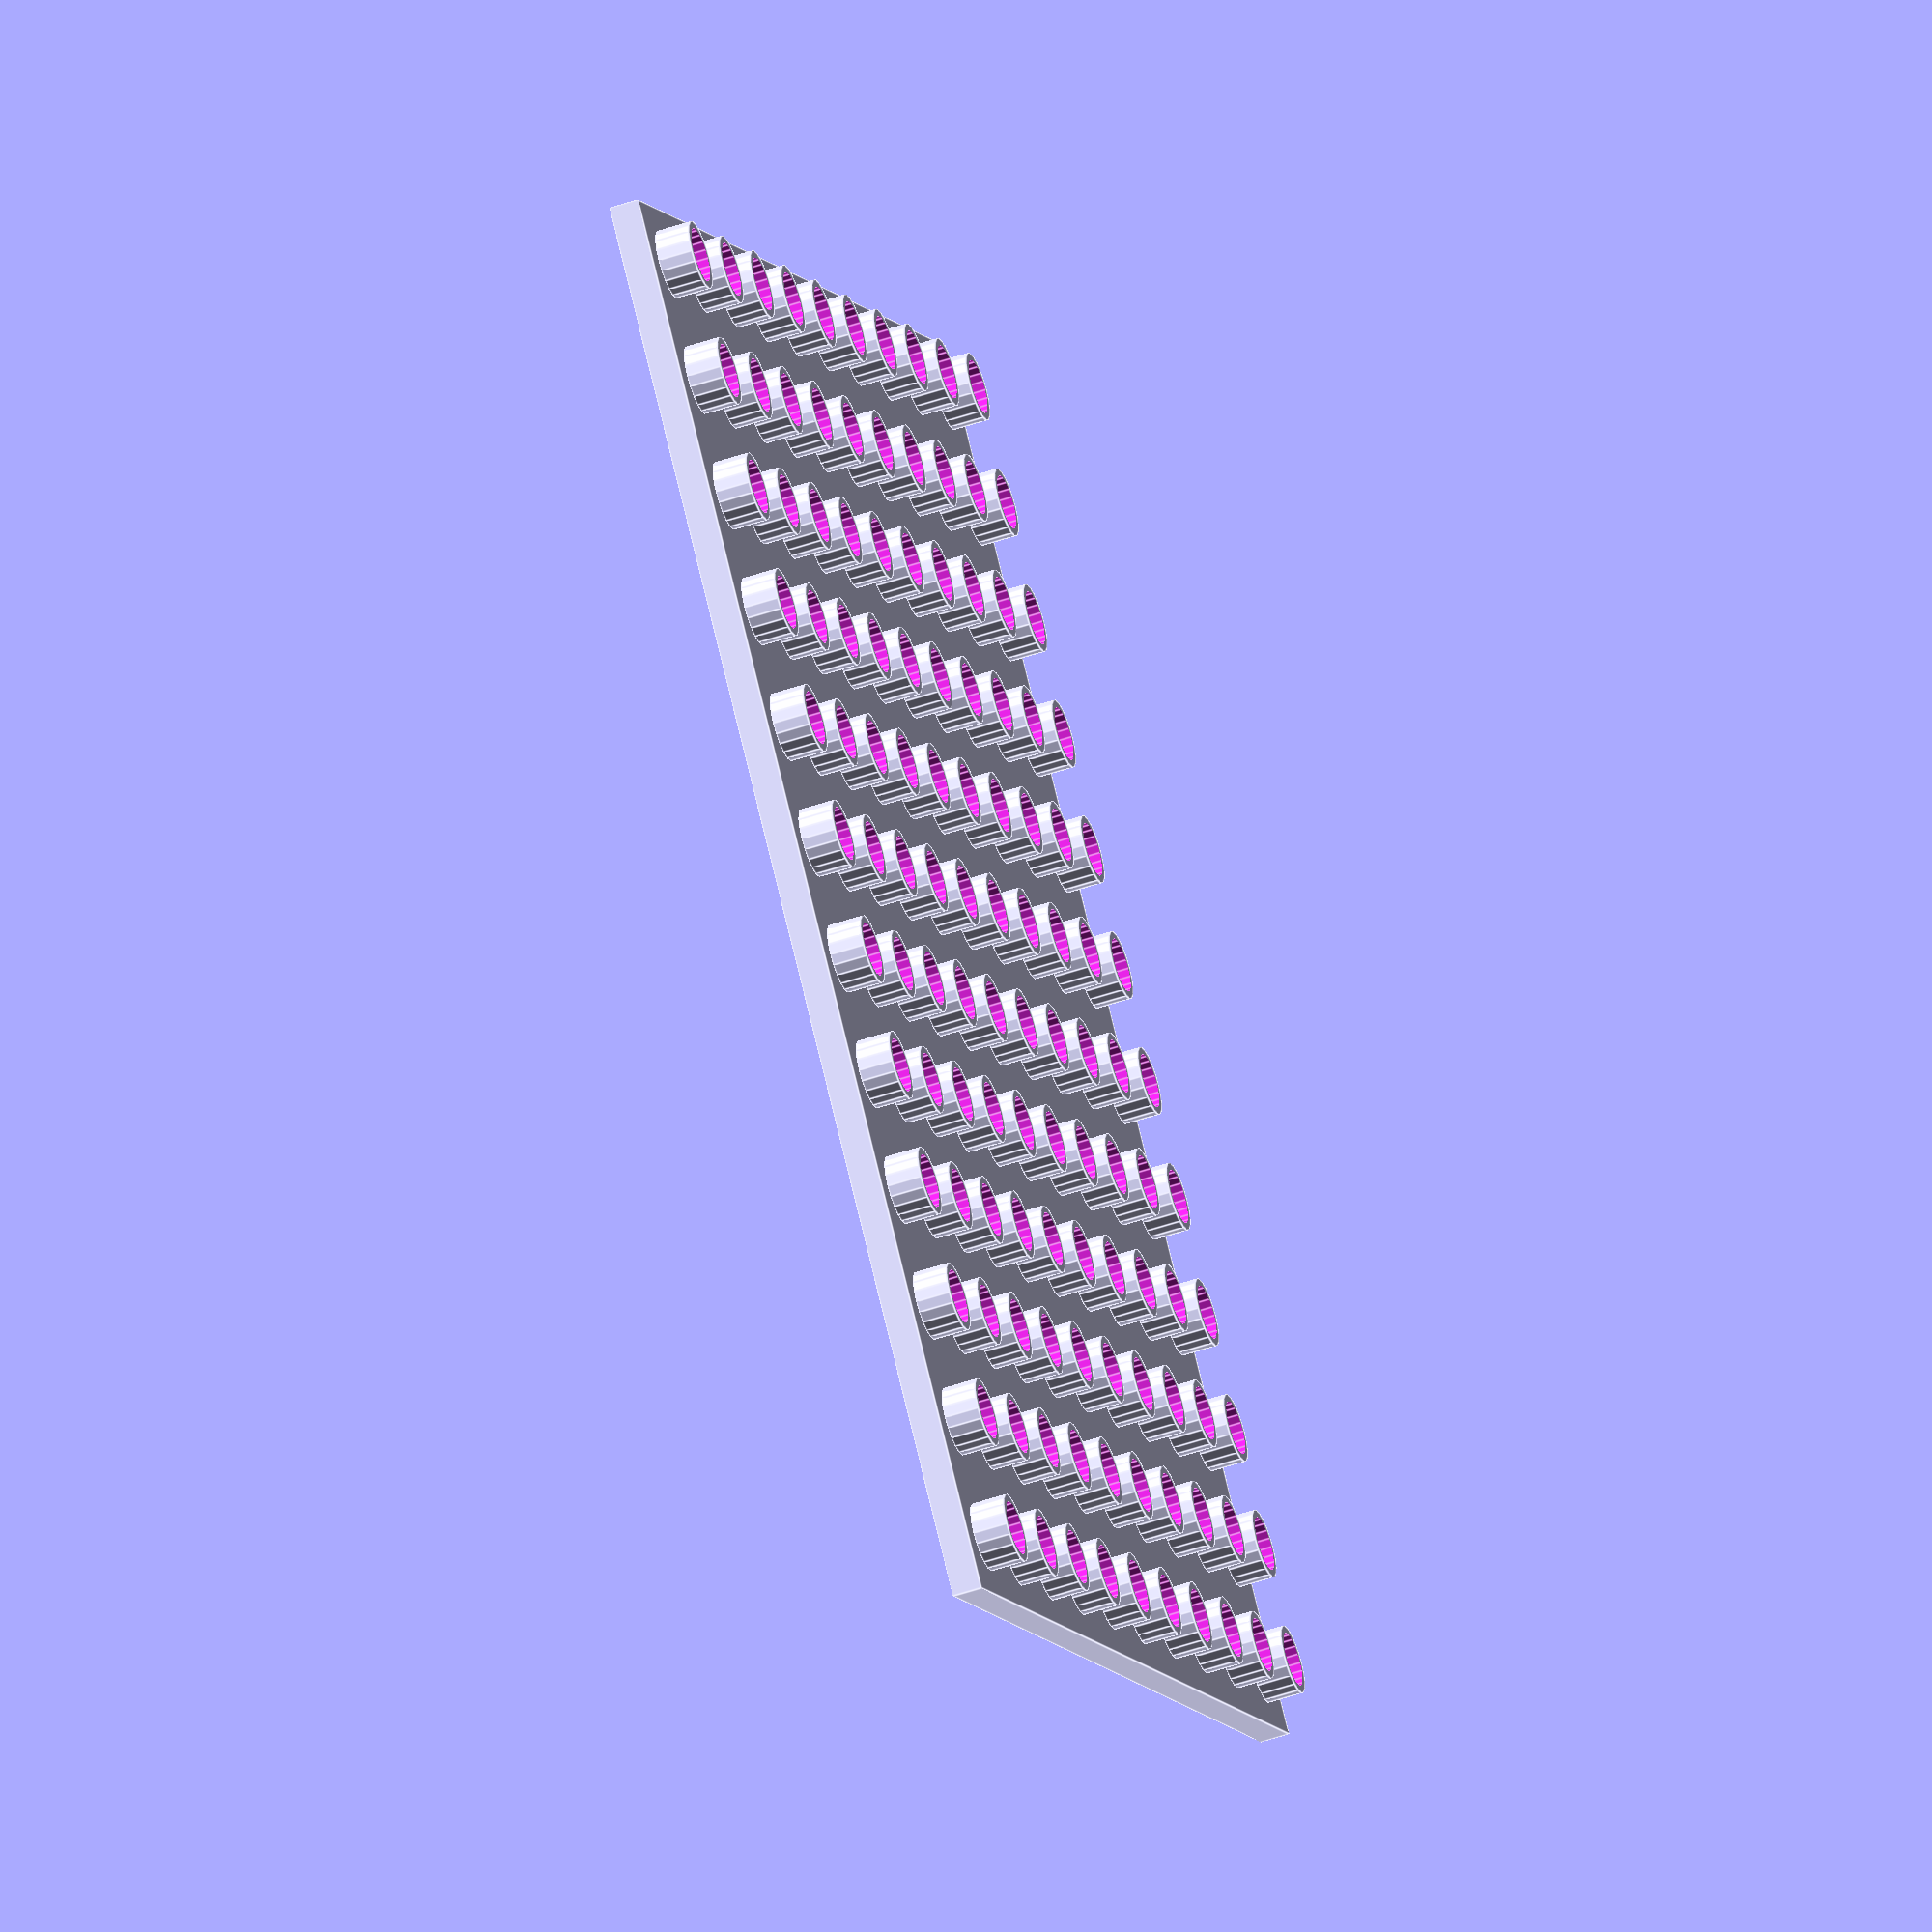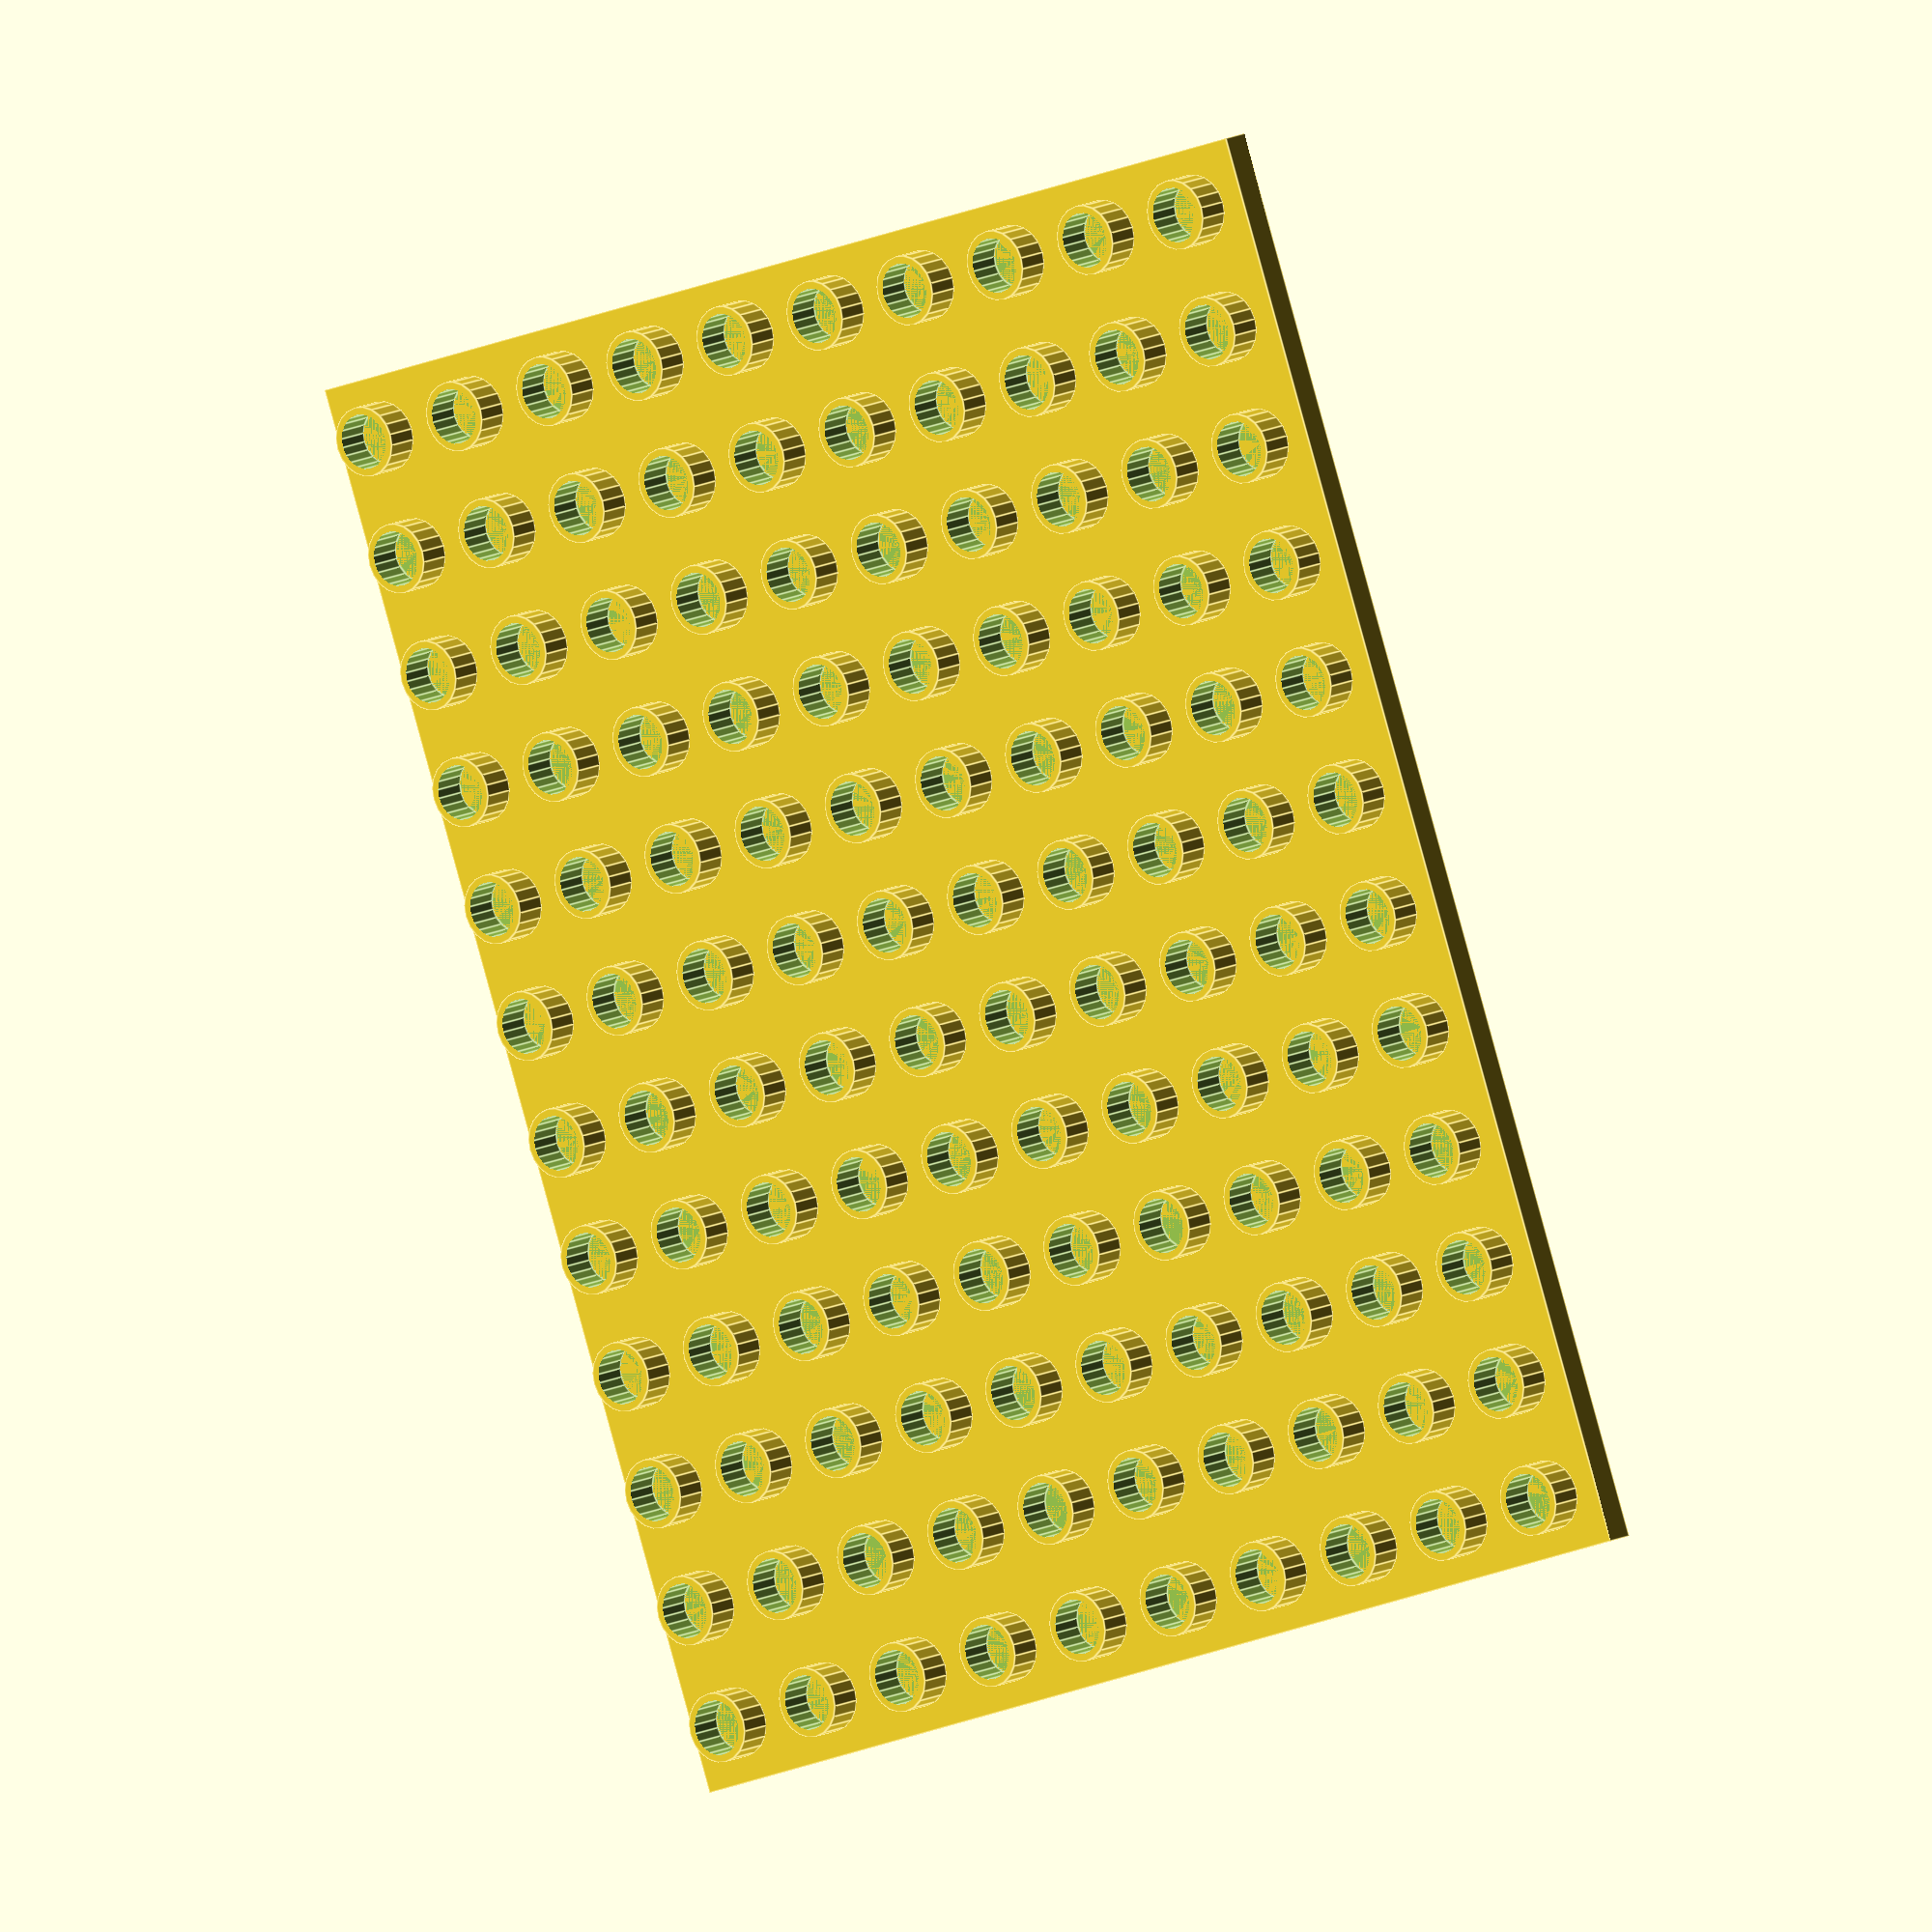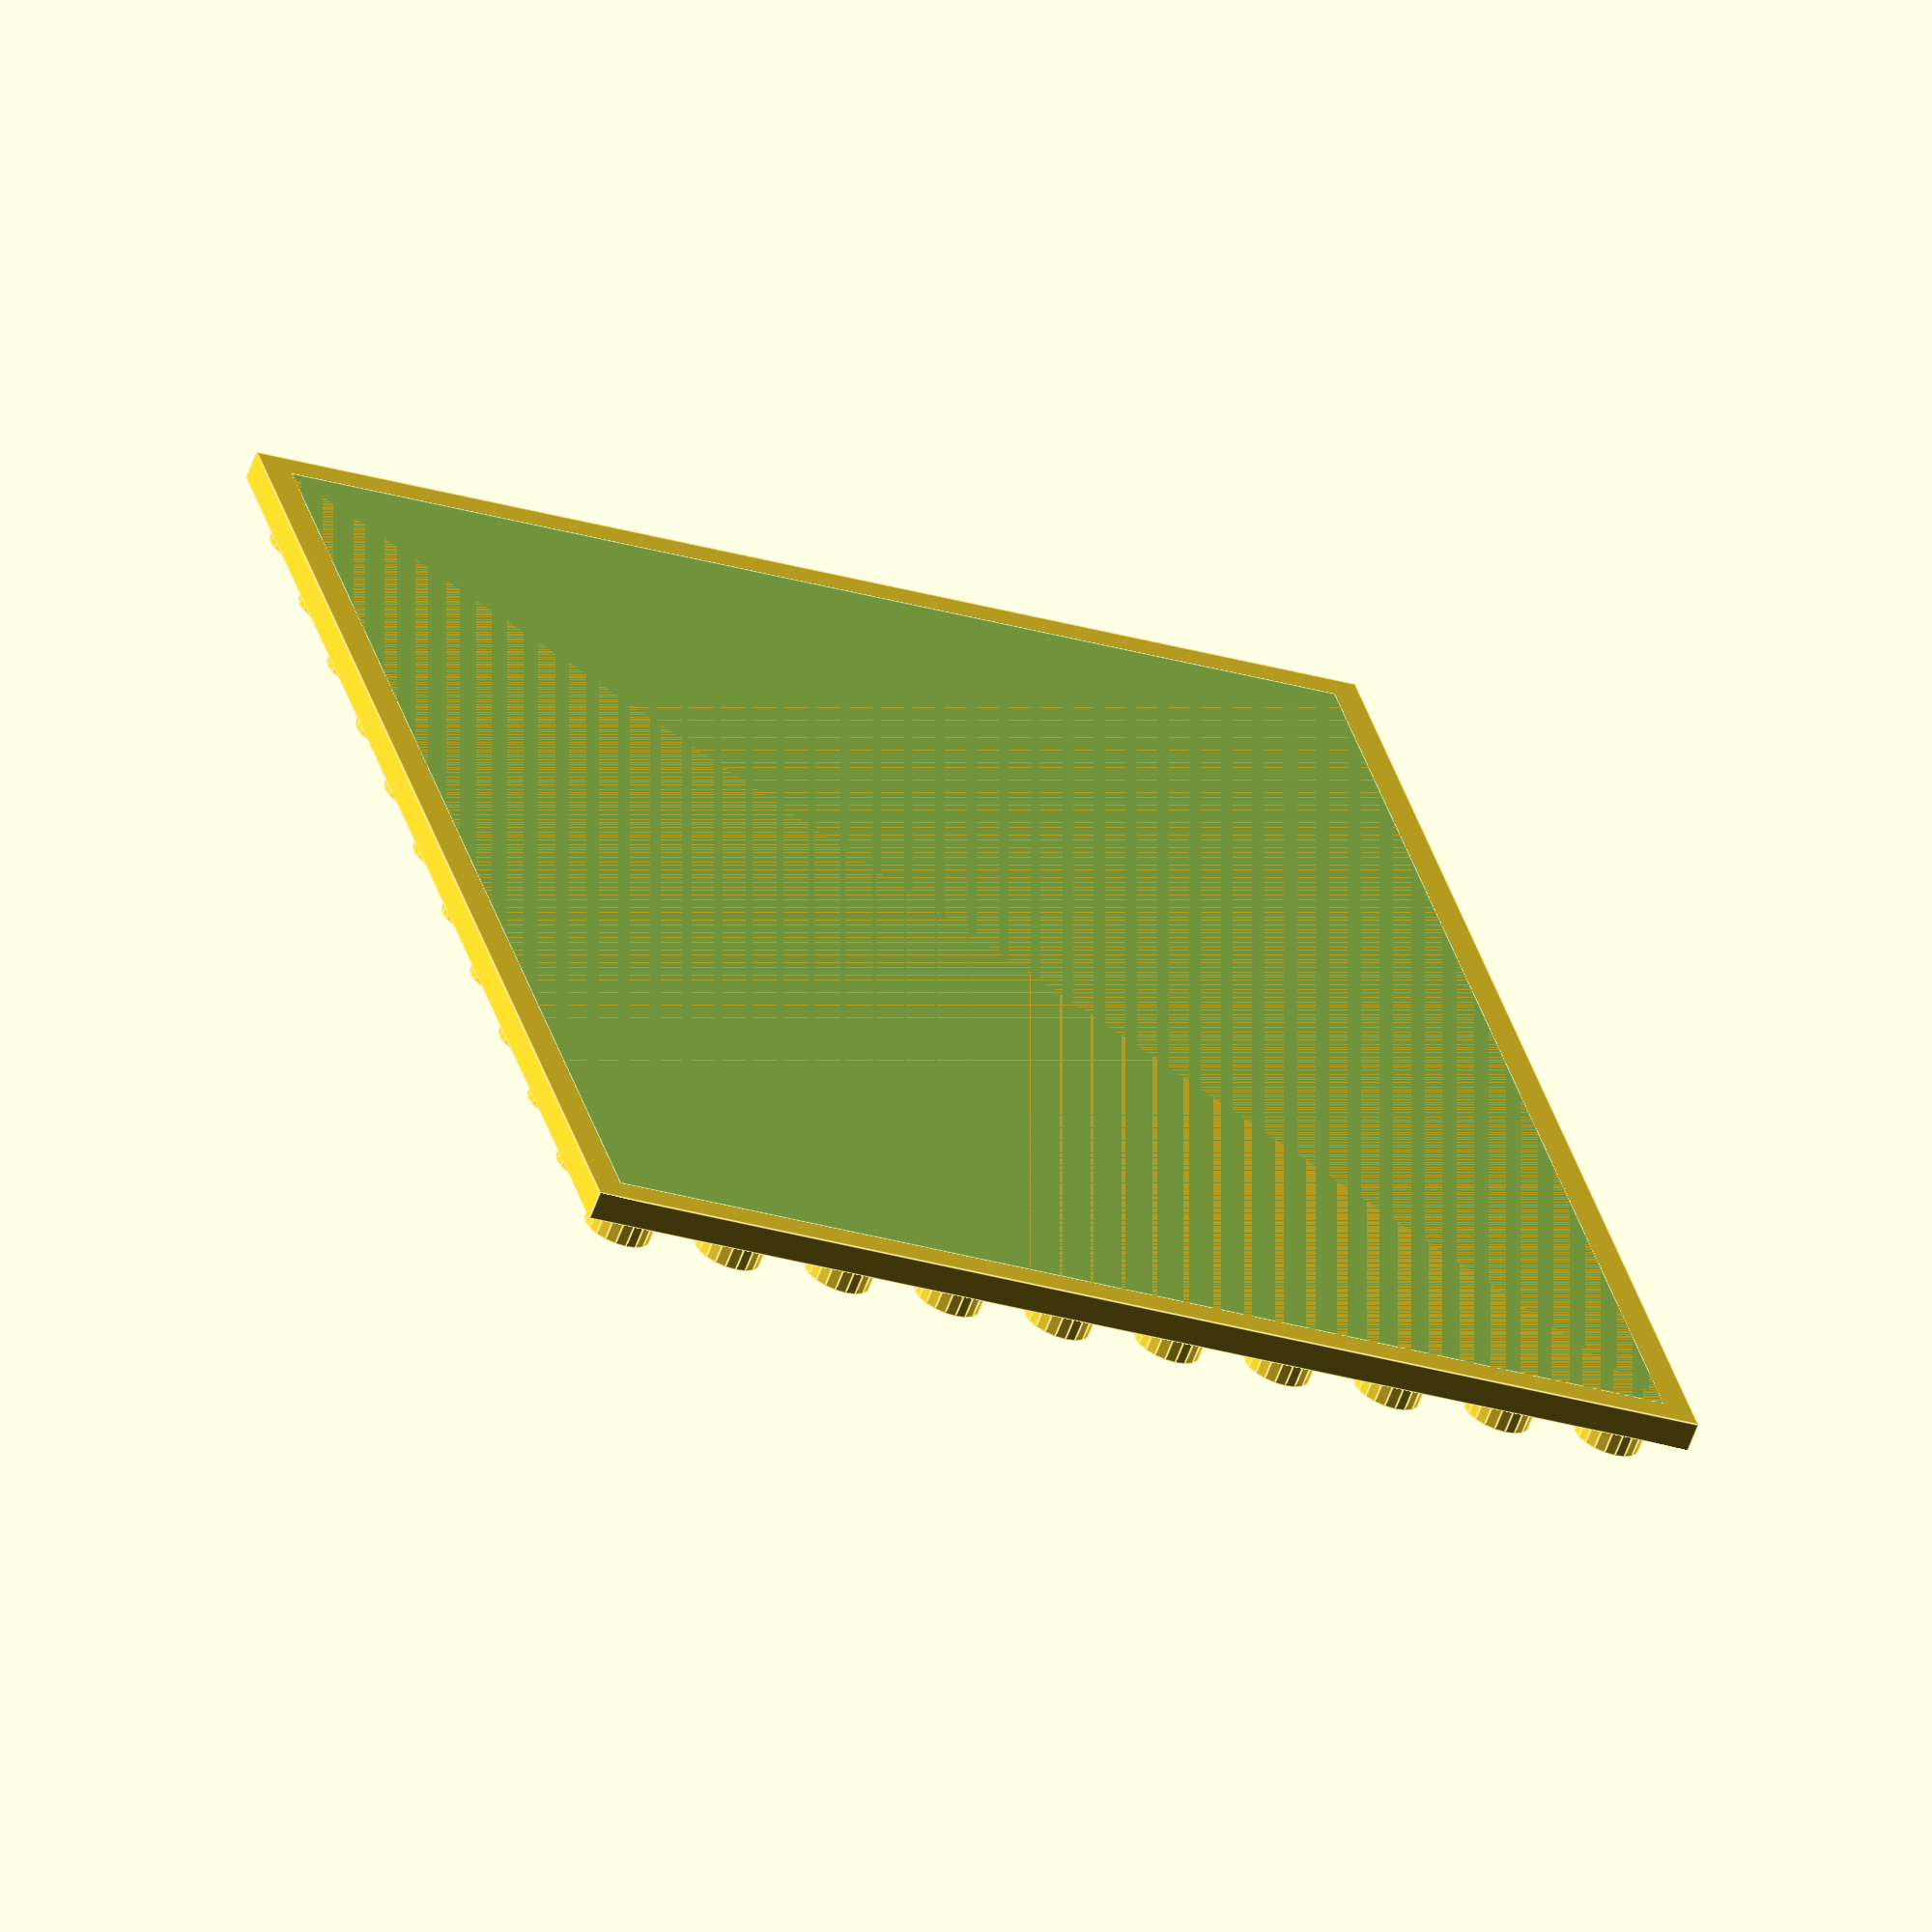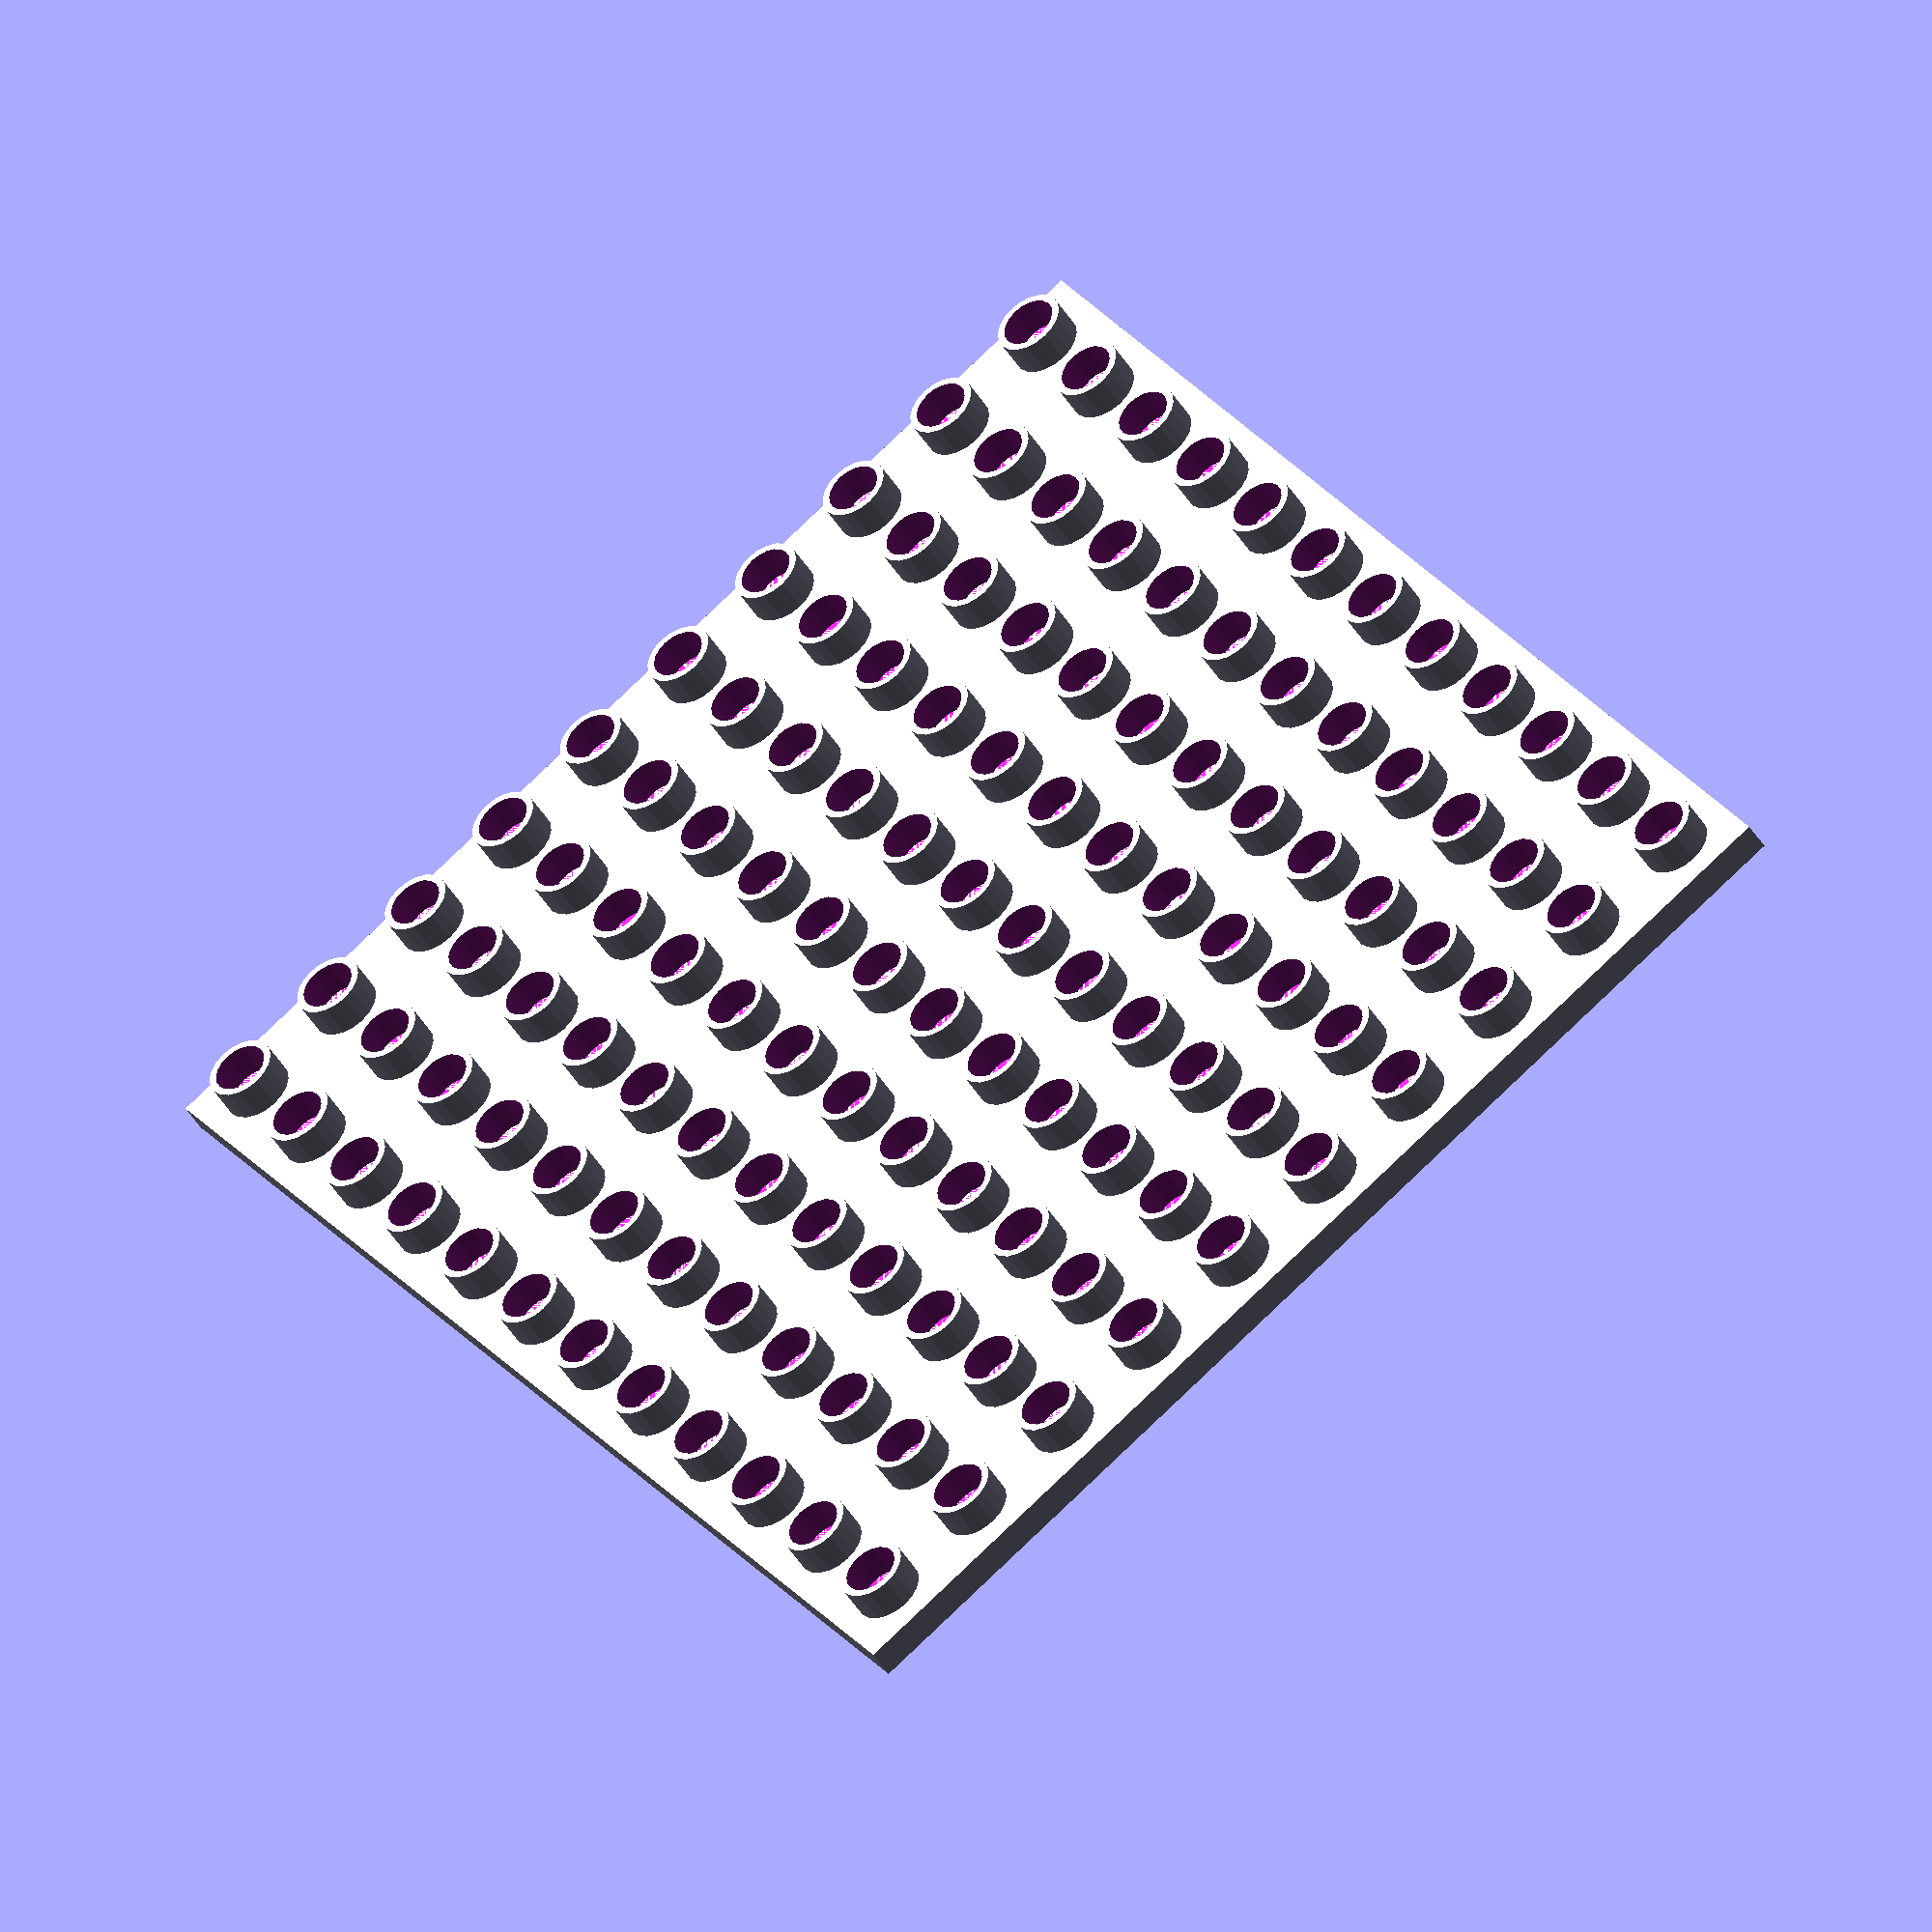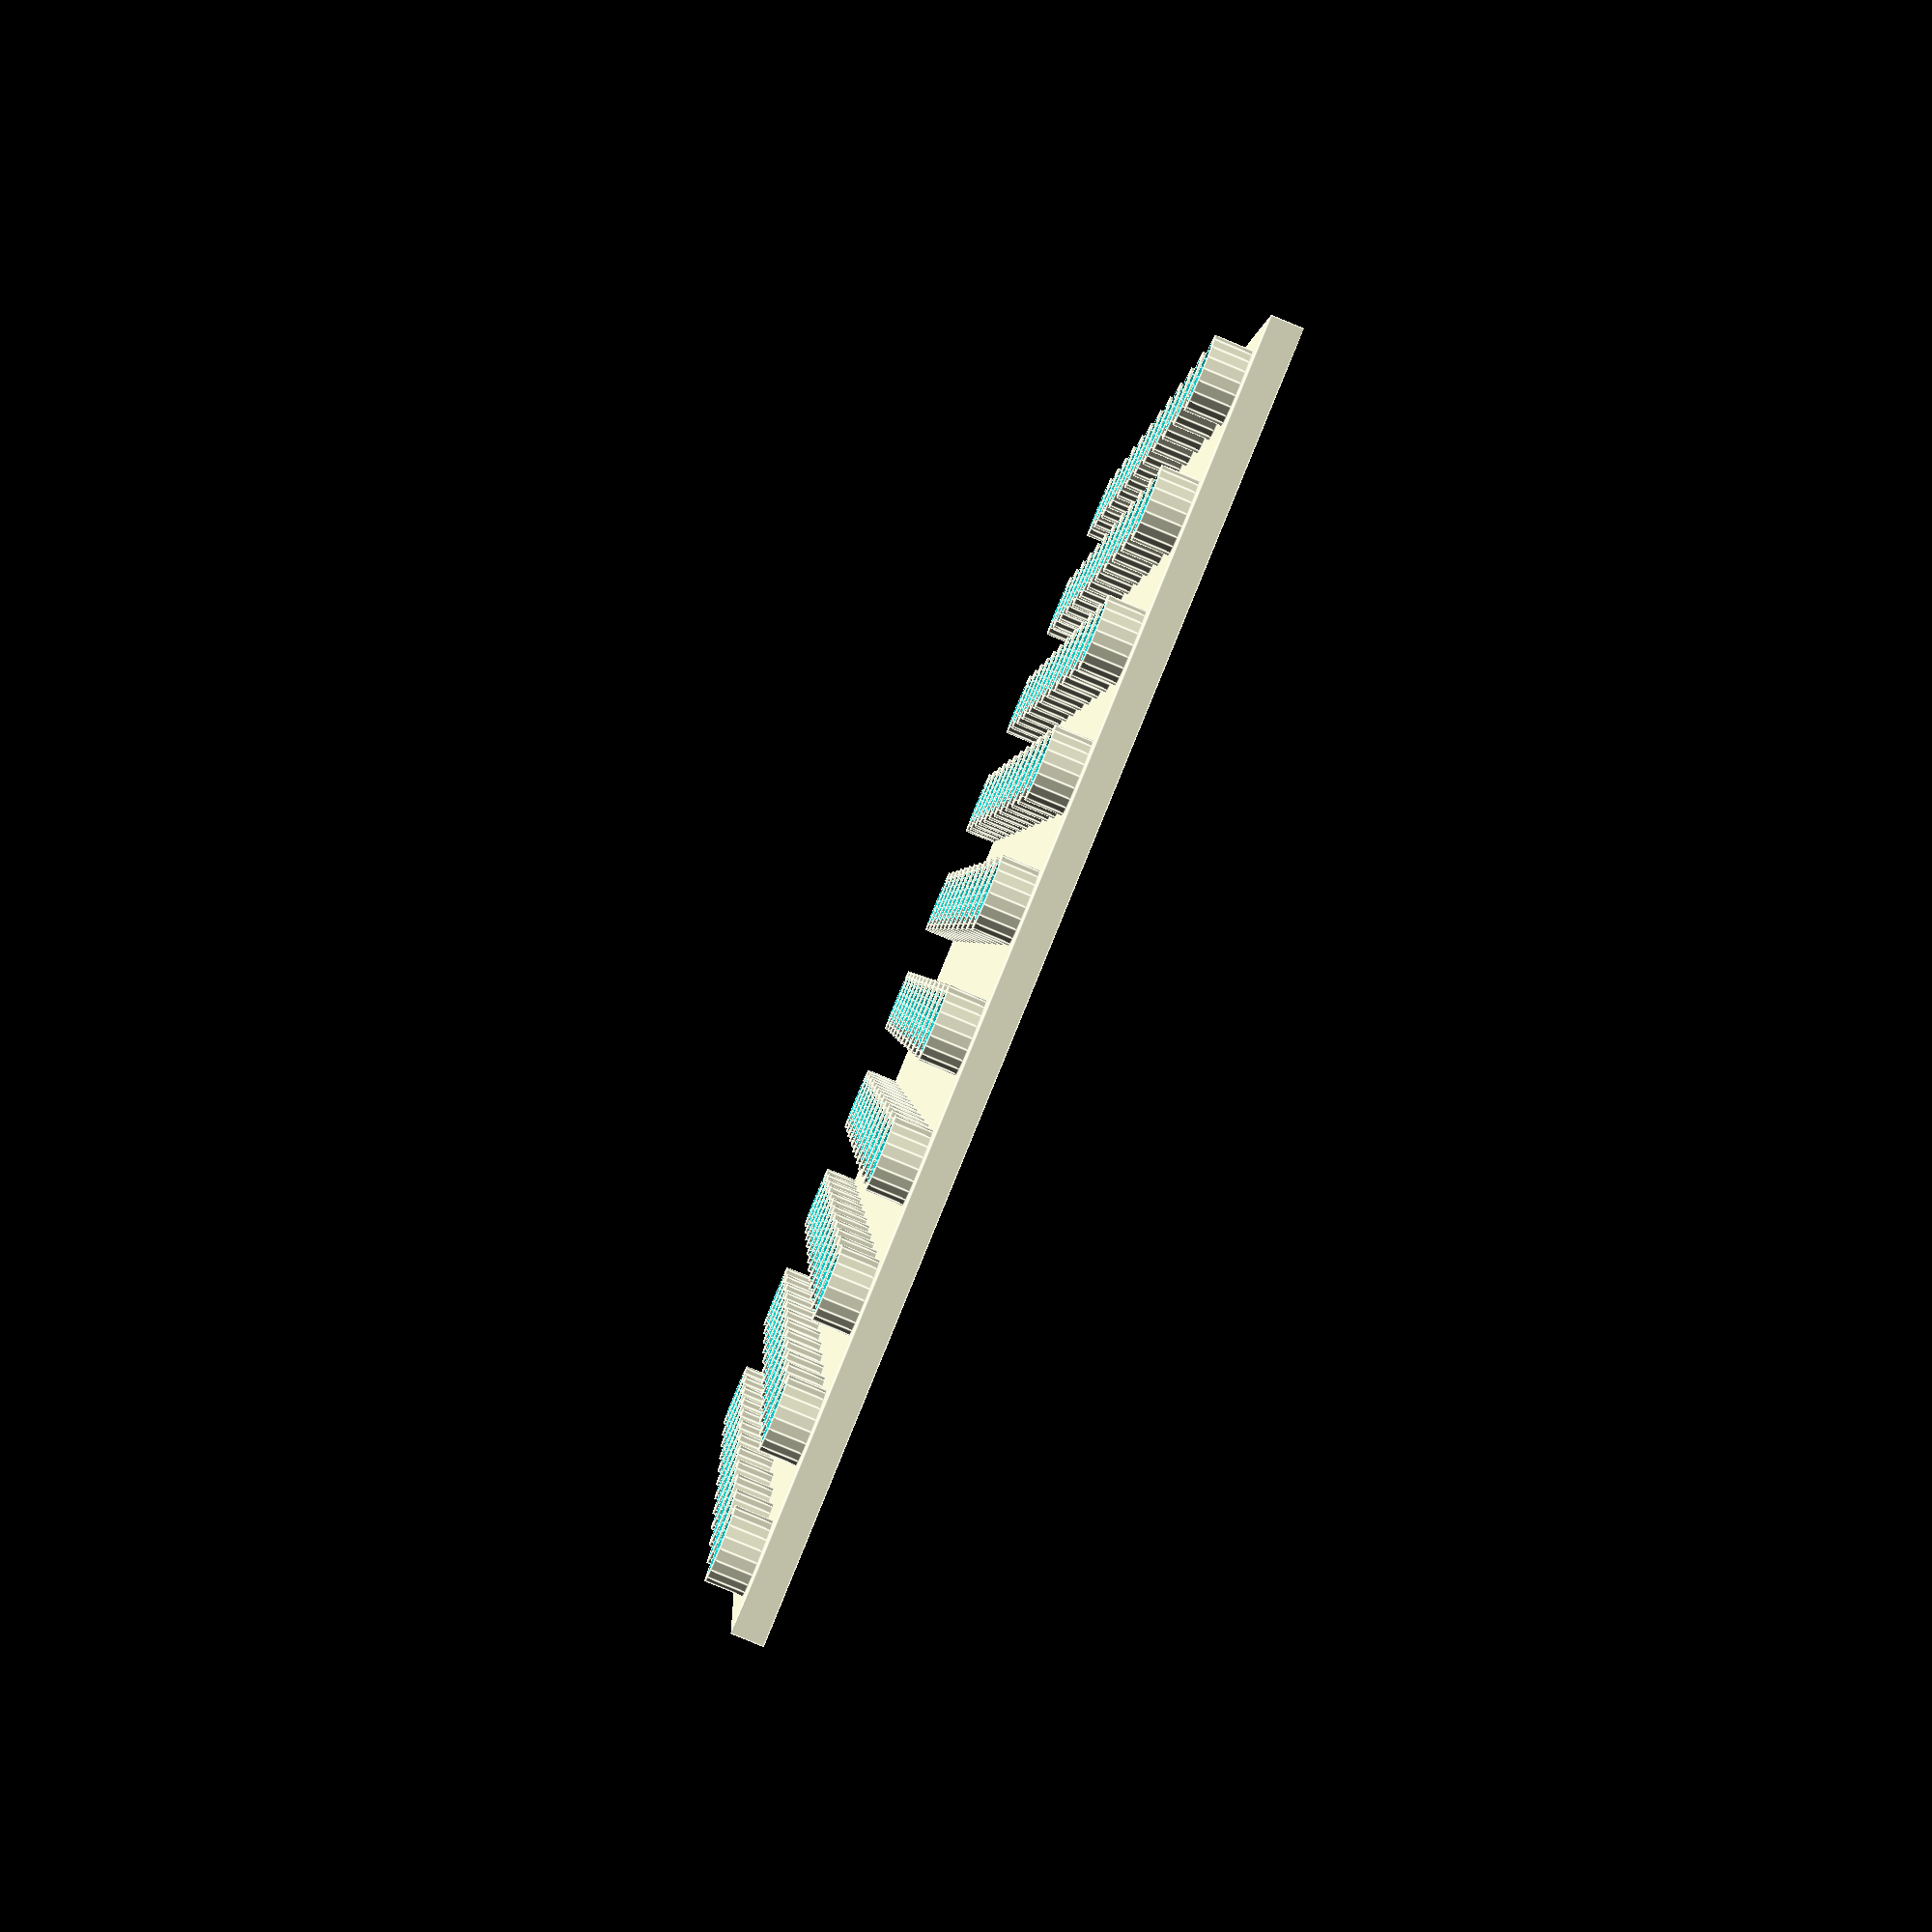
<openscad>
/**
 * vytvori pocet_x x pocet_y valcu s rozestupem rozestup
 */
module valce(
                pocet_x  = 5,
                pocet_y  = 4,
                r        = 2,
                h        = 3,
                rozestup = 5
            ) {
    if ( pocet_x > 0 && pocet_y > 0 )
        for( i=[0:pocet_x-1], j=[0:pocet_y-1] )
            translate([ i*rozestup, j*rozestup, 0 ])
                cylinder( r=r, h=h );
}

/**
 * vytvori pocet_x pocet_y cudliku s rozestupem rozestup
 */
module cudliky(
                pocet_x     = 10,
                pocet_y     = 5,
                r           = 3,
                tloustka    = 1,
                h           = 1,
                rozestup    = 4
        ) {
    difference() {
        valce( pocet_x, pocet_y, r,          h,   rozestup );
        valce( pocet_x, pocet_y, r-tloustka, h+1, rozestup );
    }
}


/**
 * vytvori kazdou druhou cube( velikost ) s rozestupem (vektor),
 * tak, aby vysly symetricky dle celkoveho poctu
 */
module vyztuha(
                velikost    = [10,2,5],
                rozestup    = [0,2,0],
                pocet       = 10
              ) {
    for ( i=[2:2:pocet/2] ) {
            translate( (pocet-i)* rozestup )
                cube( velikost );
            translate( i*rozestup )
                cube( velikost );
        }
}

/**
 * vytvori vyztuhy v osach x i y
 */
module vyztuhy(
                pocet_x    = 10,
                pocet_y    = 5,
                kostka_x   = 100,
                kostka_y   = 55,
                tloustka   = 1,
                vyska      = 40,
                vzdalenost = 10,
              ) {
    // v ose x
    translate([ -tloustka/2, 0, 0 ])
        vyztuha(
                velikost    = [ tloustka, kostka_y, vyska ],
                rozestup    = [ vzdalenost, 0, 0 ],
                pocet       = pocet_x
               );
    // v ose y
    translate([ 0, -tloustka/2, 0 ])
        vyztuha(
                velikost    = [ kostka_x, tloustka, vyska ],
                rozestup    = [ 0, vzdalenost, 0 ],
                pocet       = pocet_y
               );
}

/**
 * vytvori pocet krat cube( velikost ) s rozestupem (vektor) a jejich
 * 'zrcadlovou' kopii v pozice_kopie
 */
module zasek(
                velikost    = [2,1,10],
                rozestup    = [2,0,0],
                pozice_kopie= [0,10,0],
                pocet       = 10
            ) {
    for( i=[0:pocet-1] )
        translate( i*rozestup ) {
            cube( velikost );
            translate( pozice_kopie )
                cube( velikost );
        }
}

/**
 * vytvori zaseky v osach x i y
 */
module zaseky(
                velikost    = 2,
                sirka       = 1,
                vyska       = 10,
                vzdalenost  = 3,
                pocet_x     = 9,
                pocet_y     = 6,
                kostka_x    = 50,
                kostka_y    = 35
             ) {
    // podel x
    translate([ (vzdalenost-sirka)/2, 0, 0 ])
        zasek(
                velikost    = [ sirka, velikost, vyska ],
                rozestup    = [ vzdalenost, 0, 0 ],
                pozice_kopie= [ 0, kostka_y-velikost, 0 ],
                pocet       = pocet_x
             );
    // podel y
    translate([ 0, (vzdalenost-sirka)/2, 0 ])
        zasek(
                velikost    = [ velikost, sirka, vyska ],
                rozestup    = [ 0, vzdalenost, 0 ],
                pozice_kopie= [ kostka_x-velikost, 0, 0 ],
                pocet       = pocet_y
             );

}

/**
 * modul dute kostky o tloustce steny tloustka
 */
module kostka(
                velikost    = [10,12,5],
                tloustka    = 1
             ) {
    difference() {
            cube( velikost );
        translate( tloustka*[1,1,-1] )
            cube( velikost - 2*tloustka*[1,1,0] );
    }
}

/**
 * Lego (r) Duplo (r) compatible brick
 * @author Vojtech Myslivec
 * @param num_x pocet pinu na ose x
 * @param num_y pocet pinu na ose y
 * @param num_z vyska na ose z v jednotkach lega dupla, obycejny dil ma 2 jednotky
 *              0 znamena, ze se jedna o podlozku
 * @param smooth jestli dil ma byt hladky nebo ne
 */

module duplo_compatible(
                            num_x   = 4,
                            num_y   = 2,
                            num_z   = 2,
                            smooth  = false
                       ) {
    // konstanty
    layer_height = 9.5;
    pin_radius   = 9.35/2;
    pin_height   = 14.2 - layer_height;
    pin_distance = 25.35 - pin_radius*2;
    wall_thick   = 2;
    zasek_thick  = 3;
    stred_radius = 13.35/2;
    // tloustka podlozky (num_z==0)
    podlozka_thick = 2*wall_thick;

    kostka_x        = num_x * pin_distance;
    kostka_y        = num_y * pin_distance;
    kostka_z        = ( num_z == 0 ? podlozka_thick : num_z * layer_height );
    kostka_velikost = [ kostka_x, kostka_y, kostka_z ];

    // cudliky -------------------------------------------------------
    if ( !smooth ) {
        translate( pin_distance/2 * [1,1,0] + [ 0, 0, kostka_z ])
            cudliky(
                    pocet_x     = num_x,
                    pocet_y     = num_y,
                    r           = pin_radius,
                    h           = pin_height,
                    rozestup    = pin_distance
                );
    }
    // ---------------------------------------------------------------

    // vnitrek kostky ------------------------------------------------
    if ( num_z != 0 ) {
        // rozdil: (plne valce + vyztuhy) - vnitrni (dute) valce
         difference() {
            union() {

                // valce ---------------------------------------------
                translate( pin_distance*[1,1,0] )
                    valce(
                            pocet_x  = num_x-1,
                            pocet_y  = num_y-1,
                            r        = stred_radius,
                            h        = kostka_z - wall_thick,
                            rozestup = pin_distance
                        );
                // ---------------------------------------------------

                // vyztuhy -------------------------------------------
                translate([ 0, 0, layer_height ])
                    vyztuhy(
                             pocet_x    = num_x,
                             pocet_y    = num_y,
                             kostka_x   = kostka_x,
                             kostka_y   = kostka_y,
                             tloustka   = wall_thick,
                             vyska      = (num_z-1)*layer_height,
                             vzdalenost = pin_distance
                           );
                // ---------------------------------------------------

            }

            // vyrez valcu a vyztuh zespodu --------------------------
            translate( pin_distance*[1,1,0] - [0,0,1] )
                valce(
                        pocet_x  = num_x-1,
                        pocet_y  = num_y-1,
                        r        = stred_radius-1,
                        h        = kostka_z - wall_thick + 1,
                        rozestup = pin_distance
                    );
            // -------------------------------------------------------
        }

        // zaseky ----------------------------------------------------
        zaseky(
                velikost    = zasek_thick,
                vyska       = kostka_z,
                vzdalenost  = pin_distance,
                pocet_x     = num_x,
                pocet_y     = num_y,
                kostka_x    = kostka_x,
                kostka_y    = kostka_y
              );
    }

    // ---------------------------------------------------------------

    // duta kostka ---------------------------------------------------
    if ( num_z == 0 ) {
        kostka(
                velikost    = kostka_velikost,
                tloustka    = podlozka_thick
              );
    } else {
        kostka(
                velikost    = kostka_velikost,
                tloustka    = wall_thick
              );
    }
    // ---------------------------------------------------------------
};

duplo_compatible( 10, 12, 0, $fn=20 );

</openscad>
<views>
elev=51.9 azim=137.1 roll=290.3 proj=o view=edges
elev=168.0 azim=340.4 roll=142.1 proj=o view=edges
elev=63.6 azim=194.6 roll=159.5 proj=o view=edges
elev=46.5 azim=146.8 roll=30.3 proj=o view=wireframe
elev=264.3 azim=174.3 roll=112.4 proj=p view=edges
</views>
